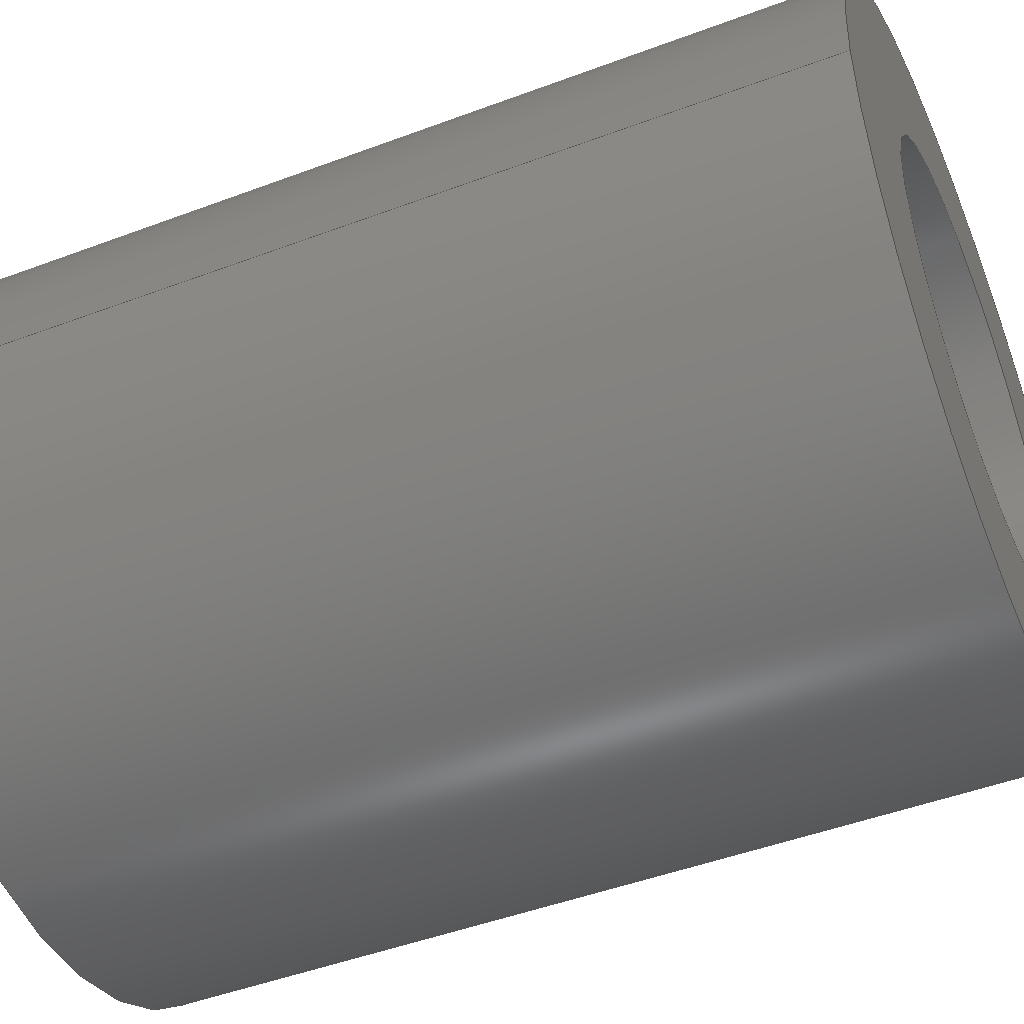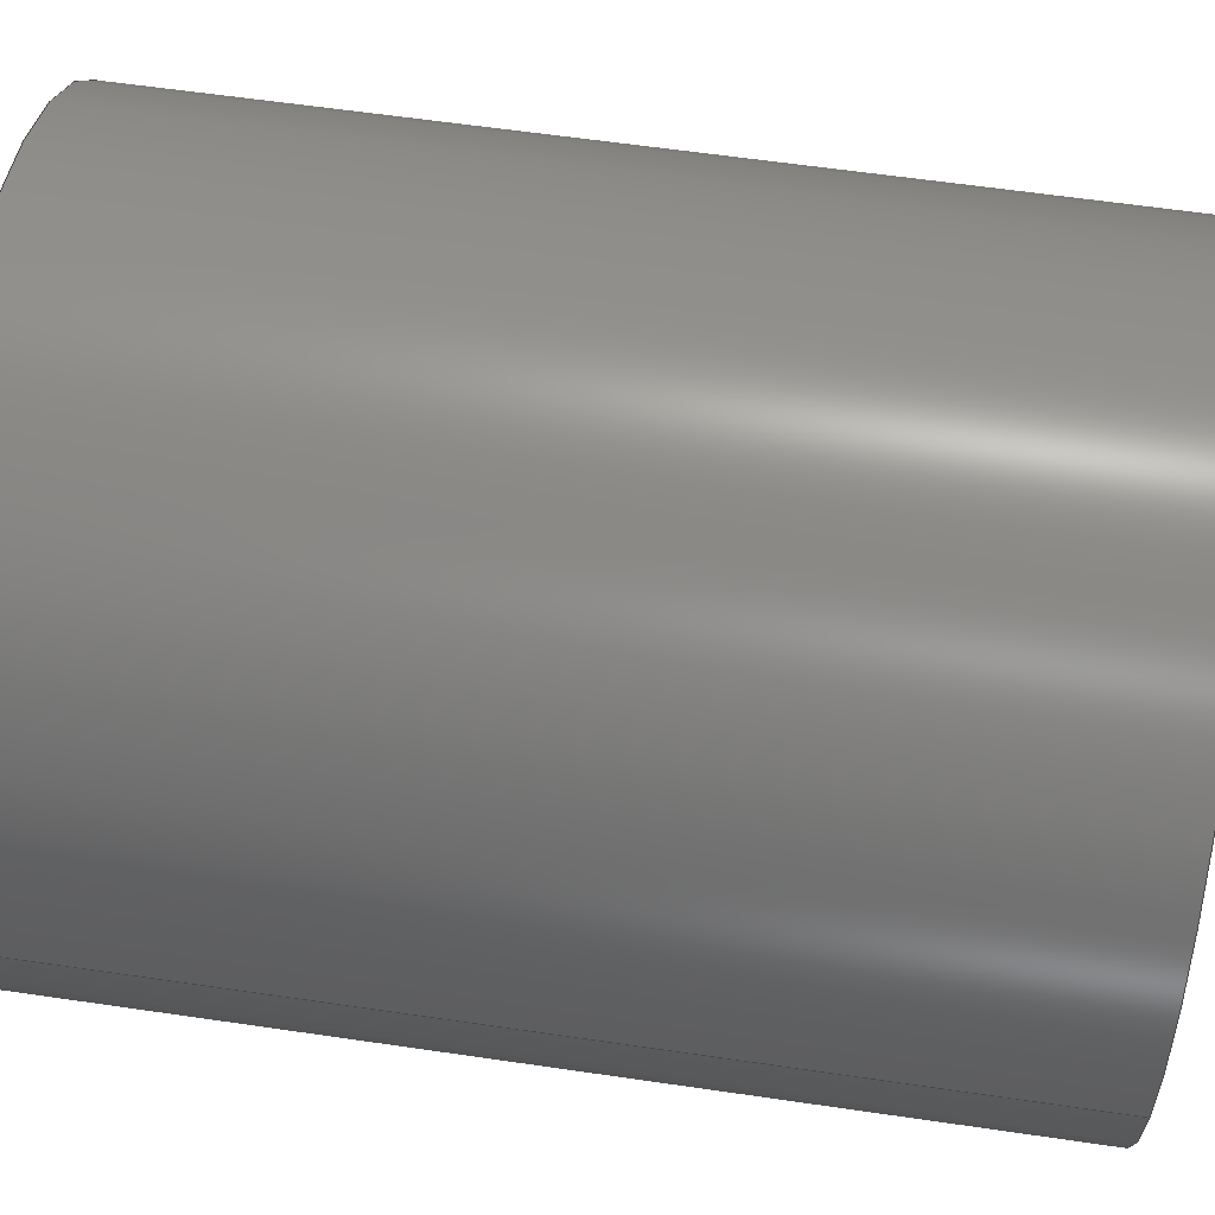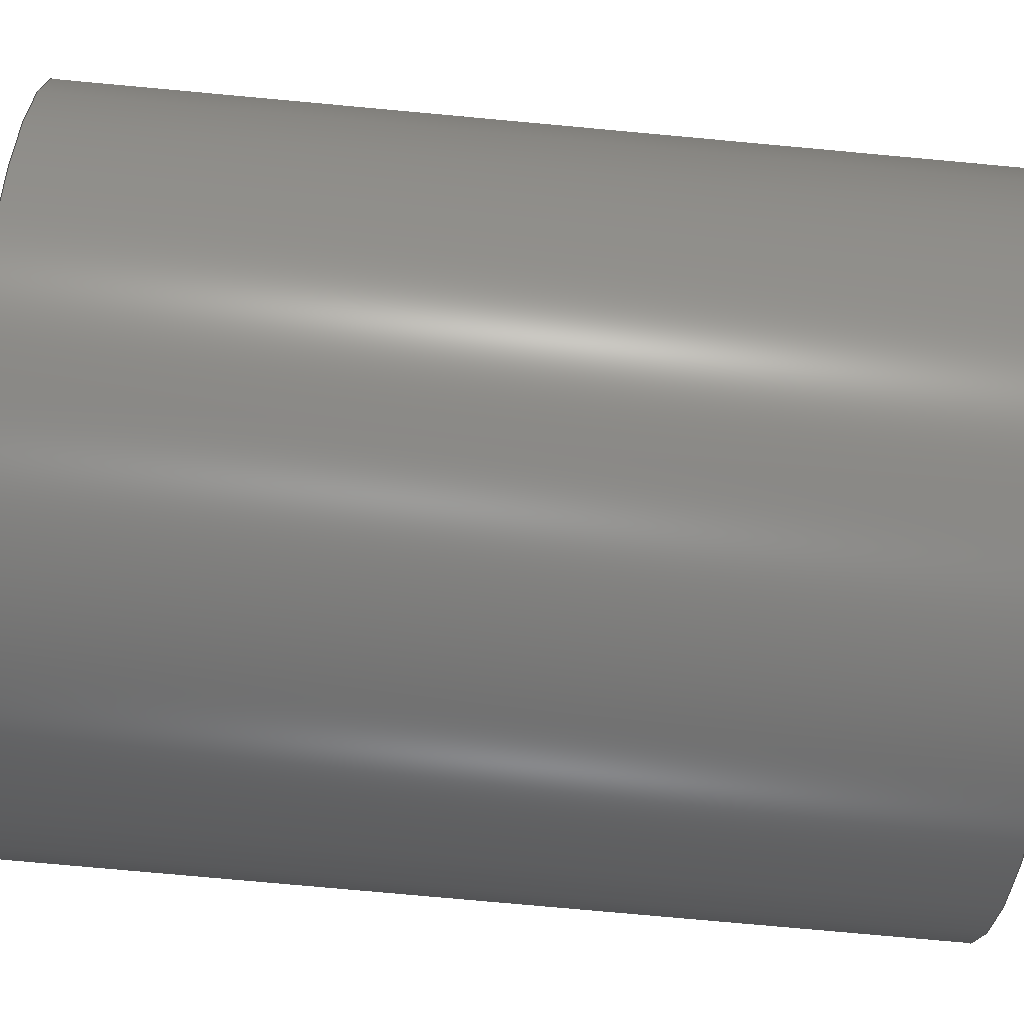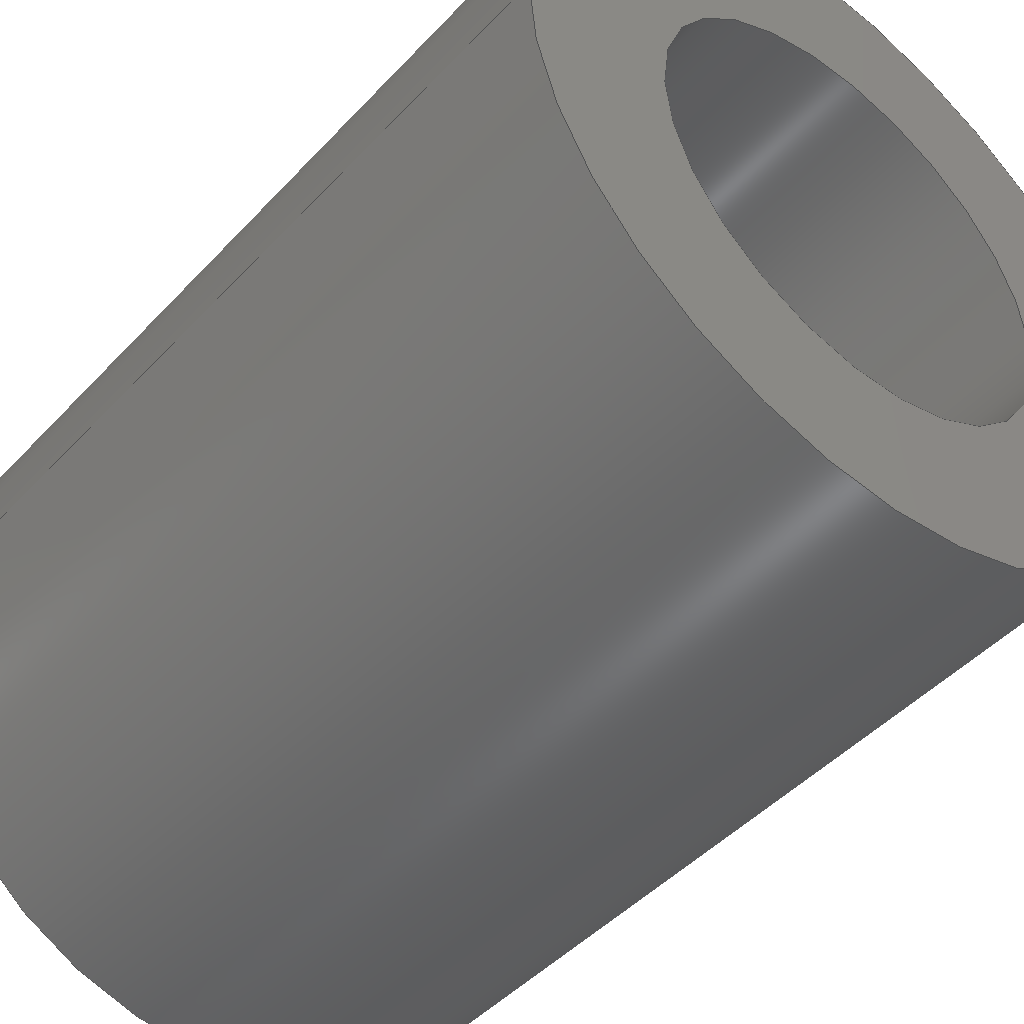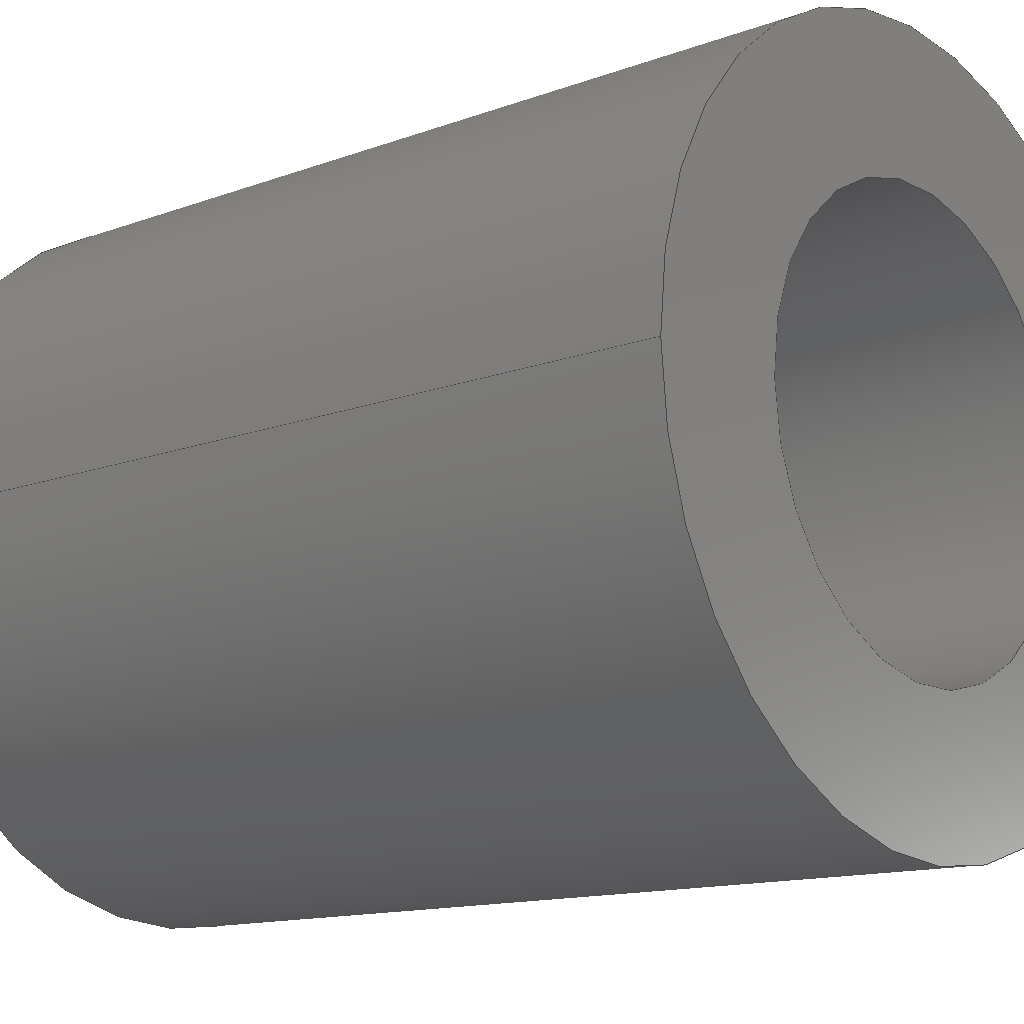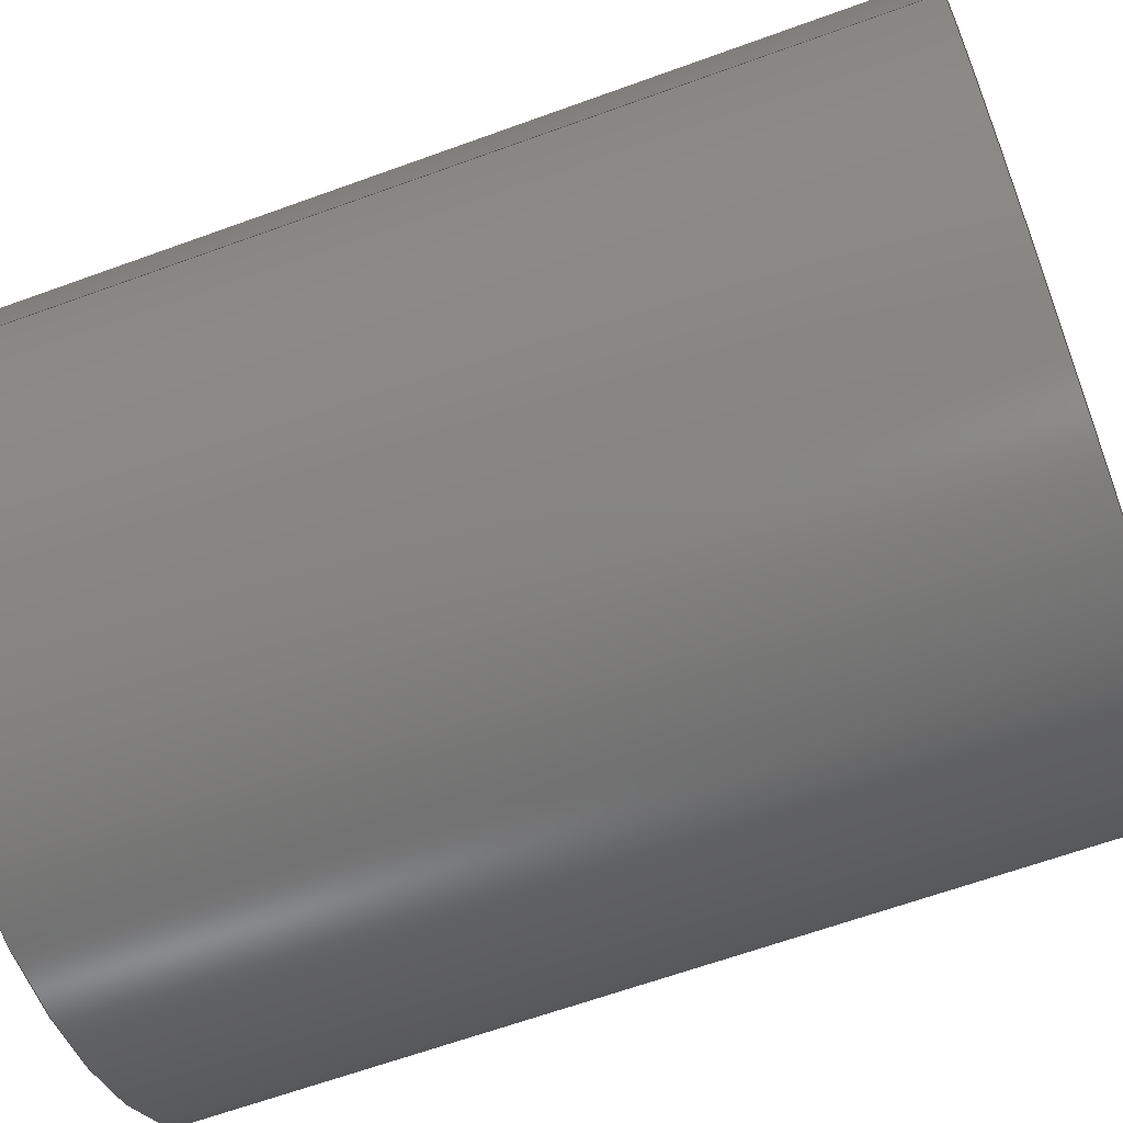
<metadata>
{"format":"step","ext":"stp","renderer":"f3d","projection":"perspective","resolution":1024,"background":"white","views":[{"elev":-47.4,"azim":113.0,"up":"+Y"},{"elev":60.7,"azim":98.5,"up":"+Y"},{"elev":-77.8,"azim":-95.2,"up":"+Y"},{"elev":-46.4,"azim":140.0,"up":"+Y"},{"elev":-13.2,"azim":130.4,"up":"+Y"},{"elev":-63.8,"azim":110.2,"up":"+Y"}]}
</metadata>
<code>
ISO-10303-21;
DATA;
#1=CONSTRUCTIVE_GEOMETRY_REPRESENTATION_RELATIONSHIP(
'supplemental geometry','',#85,#2);
#2=CONSTRUCTIVE_GEOMETRY_REPRESENTATION('supplemental geometry',(#133),
#176);
#3=SHAPE_REPRESENTATION_RELATIONSHIP('None',
'relationship between Liten spacer-None and Liten spacer-None',#85,#4);
#4=ADVANCED_BREP_SHAPE_REPRESENTATION('Liten spacer-None',(#86),#176);
#5=CC_DESIGN_APPROVAL(#17,(#75));
#6=CC_DESIGN_APPROVAL(#18,(#77));
#7=CC_DESIGN_APPROVAL(#19,(#24));
#8=APPROVAL_PERSON_ORGANIZATION(#62,#17,#11);
#9=APPROVAL_PERSON_ORGANIZATION(#63,#18,#12);
#10=APPROVAL_PERSON_ORGANIZATION(#64,#19,#13);
#11=APPROVAL_ROLE('approver');
#12=APPROVAL_ROLE('approver');
#13=APPROVAL_ROLE('approver');
#14=APPROVAL_DATE_TIME(#32,#17);
#15=APPROVAL_DATE_TIME(#33,#18);
#16=APPROVAL_DATE_TIME(#34,#19);
#17=APPROVAL(#20,' ');
#18=APPROVAL(#21,' ');
#19=APPROVAL(#22,' ');
#20=APPROVAL_STATUS('not_yet_approved');
#21=APPROVAL_STATUS('not_yet_approved');
#22=APPROVAL_STATUS('not_yet_approved');
#23=CC_DESIGN_SECURITY_CLASSIFICATION(#24,(#77));
#24=SECURITY_CLASSIFICATION(' ',' ',#25);
#25=SECURITY_CLASSIFICATION_LEVEL('confidential');
#26=CC_DESIGN_DATE_AND_TIME_ASSIGNMENT(#30,#28,(#75));
#27=CC_DESIGN_DATE_AND_TIME_ASSIGNMENT(#31,#29,(#24));
#28=DATE_TIME_ROLE('creation_date');
#29=DATE_TIME_ROLE('classification_date');
#30=DATE_AND_TIME(#45,#35);
#31=DATE_AND_TIME(#46,#36);
#32=DATE_AND_TIME(#47,#37);
#33=DATE_AND_TIME(#48,#38);
#34=DATE_AND_TIME(#49,#39);
#35=LOCAL_TIME(0,0,0,#40);
#36=LOCAL_TIME(0,0,0,#41);
#37=LOCAL_TIME(0,0,0,#42);
#38=LOCAL_TIME(0,0,0,#43);
#39=LOCAL_TIME(0,0,0,#44);
#40=COORDINATED_UNIVERSAL_TIME_OFFSET(0,0,.BEHIND.);
#41=COORDINATED_UNIVERSAL_TIME_OFFSET(0,0,.BEHIND.);
#42=COORDINATED_UNIVERSAL_TIME_OFFSET(0,0,.BEHIND.);
#43=COORDINATED_UNIVERSAL_TIME_OFFSET(0,0,.BEHIND.);
#44=COORDINATED_UNIVERSAL_TIME_OFFSET(0,0,.BEHIND.);
#45=CALENDAR_DATE(0,1,1);
#46=CALENDAR_DATE(0,1,1);
#47=CALENDAR_DATE(0,1,1);
#48=CALENDAR_DATE(0,1,1);
#49=CALENDAR_DATE(0,1,1);
#50=CC_DESIGN_PERSON_AND_ORGANIZATION_ASSIGNMENT(#58,#54,(#75,#77));
#51=CC_DESIGN_PERSON_AND_ORGANIZATION_ASSIGNMENT(#59,#55,(#79));
#52=CC_DESIGN_PERSON_AND_ORGANIZATION_ASSIGNMENT(#60,#56,(#77));
#53=CC_DESIGN_PERSON_AND_ORGANIZATION_ASSIGNMENT(#61,#57,(#24));
#54=PERSON_AND_ORGANIZATION_ROLE('creator');
#55=PERSON_AND_ORGANIZATION_ROLE('design_owner');
#56=PERSON_AND_ORGANIZATION_ROLE('design_supplier');
#57=PERSON_AND_ORGANIZATION_ROLE('classification_officer');
#58=PERSON_AND_ORGANIZATION(#72,#65);
#59=PERSON_AND_ORGANIZATION(#72,#66);
#60=PERSON_AND_ORGANIZATION(#72,#67);
#61=PERSON_AND_ORGANIZATION(#72,#68);
#62=PERSON_AND_ORGANIZATION(#72,#69);
#63=PERSON_AND_ORGANIZATION(#72,#70);
#64=PERSON_AND_ORGANIZATION(#72,#71);
#65=ORGANIZATION(' ',' ',' ');
#66=ORGANIZATION(' ',' ',' ');
#67=ORGANIZATION(' ',' ',' ');
#68=ORGANIZATION(' ',' ',' ');
#69=ORGANIZATION(' ',' ',' ');
#70=ORGANIZATION(' ',' ',' ');
#71=ORGANIZATION(' ',' ',' ');
#72=PERSON(' ',' ',' ',(' '),$,$);
#73=SHAPE_DEFINITION_REPRESENTATION(#74,#85);
#74=PRODUCT_DEFINITION_SHAPE('','',#75);
#75=PRODUCT_DEFINITION(' ','',#77,#76);
#76=DESIGN_CONTEXT('',#84,'design');
#77=PRODUCT_DEFINITION_FORMATION_WITH_SPECIFIED_SOURCE(' ',' ',#79,
 .NOT_KNOWN.);
#78=PRODUCT_RELATED_PRODUCT_CATEGORY('detail','',(#79));
#79=PRODUCT('Liten spacer','Liten spacer',' ',(#82));
#80=PRODUCT_CATEGORY('part',' ');
#81=PRODUCT_CATEGORY(' ','');
#82=MECHANICAL_CONTEXT(' ',#84,'mechanical');
#83=APPLICATION_PROTOCOL_DEFINITION('international standard',
'config_control_design',2010,#84);
#84=APPLICATION_CONTEXT(
'configuration controlled 3D designs of mechanical parts and assemblie
s');
#85=SHAPE_REPRESENTATION('Liten spacer-None',(#132),#176);
#86=MANIFOLD_SOLID_BREP('',#87);
#87=CLOSED_SHELL('',(#90,#91,#92,#93));
#88=PLANE('',#140);
#89=PLANE('',#141);
#90=ADVANCED_FACE('',(#96,#97),#94,.T.);
#91=ADVANCED_FACE('',(#98,#99),#95,.F.);
#92=ADVANCED_FACE('',(#100,#101),#88,.T.);
#93=ADVANCED_FACE('',(#102,#103),#89,.F.);
#94=CYLINDRICAL_SURFACE('',#136,10);
#95=CYLINDRICAL_SURFACE('',#139,6);
#96=FACE_BOUND('',#104,.T.);
#97=FACE_BOUND('',#105,.T.);
#98=FACE_BOUND('',#106,.T.);
#99=FACE_BOUND('',#107,.T.);
#100=FACE_BOUND('',#108,.T.);
#101=FACE_BOUND('',#109,.T.);
#102=FACE_BOUND('',#110,.T.);
#103=FACE_BOUND('',#111,.T.);
#104=EDGE_LOOP('',(#112));
#105=EDGE_LOOP('',(#113));
#106=EDGE_LOOP('',(#114));
#107=EDGE_LOOP('',(#115));
#108=EDGE_LOOP('',(#116));
#109=EDGE_LOOP('',(#117));
#110=EDGE_LOOP('',(#118));
#111=EDGE_LOOP('',(#119));
#112=ORIENTED_EDGE('',*,*,#124,.F.);
#113=ORIENTED_EDGE('',*,*,#125,.T.);
#114=ORIENTED_EDGE('',*,*,#126,.T.);
#115=ORIENTED_EDGE('',*,*,#127,.F.);
#116=ORIENTED_EDGE('',*,*,#124,.T.);
#117=ORIENTED_EDGE('',*,*,#126,.F.);
#118=ORIENTED_EDGE('',*,*,#125,.F.);
#119=ORIENTED_EDGE('',*,*,#127,.T.);
#120=VERTEX_POINT('',#165);
#121=VERTEX_POINT('',#167);
#122=VERTEX_POINT('',#170);
#123=VERTEX_POINT('',#172);
#124=EDGE_CURVE('',#120,#120,#128,.T.);
#125=EDGE_CURVE('',#121,#121,#129,.T.);
#126=EDGE_CURVE('',#122,#122,#130,.T.);
#127=EDGE_CURVE('',#123,#123,#131,.T.);
#128=CIRCLE('',#134,10);
#129=CIRCLE('',#135,10);
#130=CIRCLE('',#137,6);
#131=CIRCLE('',#138,6);
#132=AXIS2_PLACEMENT_3D('',#162,#142,#143);
#133=AXIS2_PLACEMENT_3D('',#163,#144,#145);
#134=AXIS2_PLACEMENT_3D('',#164,#146,#147);
#135=AXIS2_PLACEMENT_3D('',#166,#148,#149);
#136=AXIS2_PLACEMENT_3D('',#168,#150,#151);
#137=AXIS2_PLACEMENT_3D('',#169,#152,#153);
#138=AXIS2_PLACEMENT_3D('',#171,#154,#155);
#139=AXIS2_PLACEMENT_3D('',#173,#156,#157);
#140=AXIS2_PLACEMENT_3D('',#174,#158,#159);
#141=AXIS2_PLACEMENT_3D('',#175,#160,#161);
#142=DIRECTION('',(0,0,1));
#143=DIRECTION('',(1,0,0));
#144=DIRECTION('',(0,0,1));
#145=DIRECTION('',(1,0,0));
#146=DIRECTION('',(0,0,1));
#147=DIRECTION('',(1,0,0));
#148=DIRECTION('',(0,0,1));
#149=DIRECTION('',(1,0,0));
#150=DIRECTION('',(0,0,-1));
#151=DIRECTION('',(-1,0,0));
#152=DIRECTION('',(0,0,1));
#153=DIRECTION('',(1,0,0));
#154=DIRECTION('',(0,0,1));
#155=DIRECTION('',(1,0,0));
#156=DIRECTION('',(0,0,-1));
#157=DIRECTION('',(-1,0,0));
#158=DIRECTION('',(0,0,1));
#159=DIRECTION('',(1,0,0));
#160=DIRECTION('',(0,0,1));
#161=DIRECTION('',(1,0,0));
#162=CARTESIAN_POINT('',(0,0,0));
#163=CARTESIAN_POINT('',(0,0,0));
#164=CARTESIAN_POINT('',(0,0,25));
#165=CARTESIAN_POINT('',(10,0,25));
#166=CARTESIAN_POINT('',(0,0,0));
#167=CARTESIAN_POINT('',(10,0,0));
#168=CARTESIAN_POINT('',(0,0,25));
#169=CARTESIAN_POINT('',(0,0,25));
#170=CARTESIAN_POINT('',(6,0,25));
#171=CARTESIAN_POINT('',(0,0,0));
#172=CARTESIAN_POINT('',(6,0,0));
#173=CARTESIAN_POINT('',(0,0,25));
#174=CARTESIAN_POINT('',(0,0,25));
#175=CARTESIAN_POINT('',(0,0,0));
#176=(
GEOMETRIC_REPRESENTATION_CONTEXT(3)
GLOBAL_UNCERTAINTY_ASSIGNED_CONTEXT((#177))
GLOBAL_UNIT_ASSIGNED_CONTEXT((#183,#179,#178))
REPRESENTATION_CONTEXT('Liten spacer','TOP_LEVEL_ASSEMBLY_PART')
);
#177=UNCERTAINTY_MEASURE_WITH_UNIT(LENGTH_MEASURE(2e-05),#183,
'DISTANCE_ACCURACY_VALUE','Maximum Tolerance applied to model');
#178=(
NAMED_UNIT(*)
SI_UNIT($,.STERADIAN.)
SOLID_ANGLE_UNIT()
);
#179=(
CONVERSION_BASED_UNIT('DEGREE',#181)
NAMED_UNIT(#180)
PLANE_ANGLE_UNIT()
);
#180=DIMENSIONAL_EXPONENTS(0,0,0,0,0,0,0);
#181=PLANE_ANGLE_MEASURE_WITH_UNIT(PLANE_ANGLE_MEASURE(0.01745),#182);
#182=(
NAMED_UNIT(*)
PLANE_ANGLE_UNIT()
SI_UNIT($,.RADIAN.)
);
#183=(
LENGTH_UNIT()
NAMED_UNIT(*)
SI_UNIT(.MILLI.,.METRE.)
);
ENDSEC;
END-ISO-10303-21;

</code>
